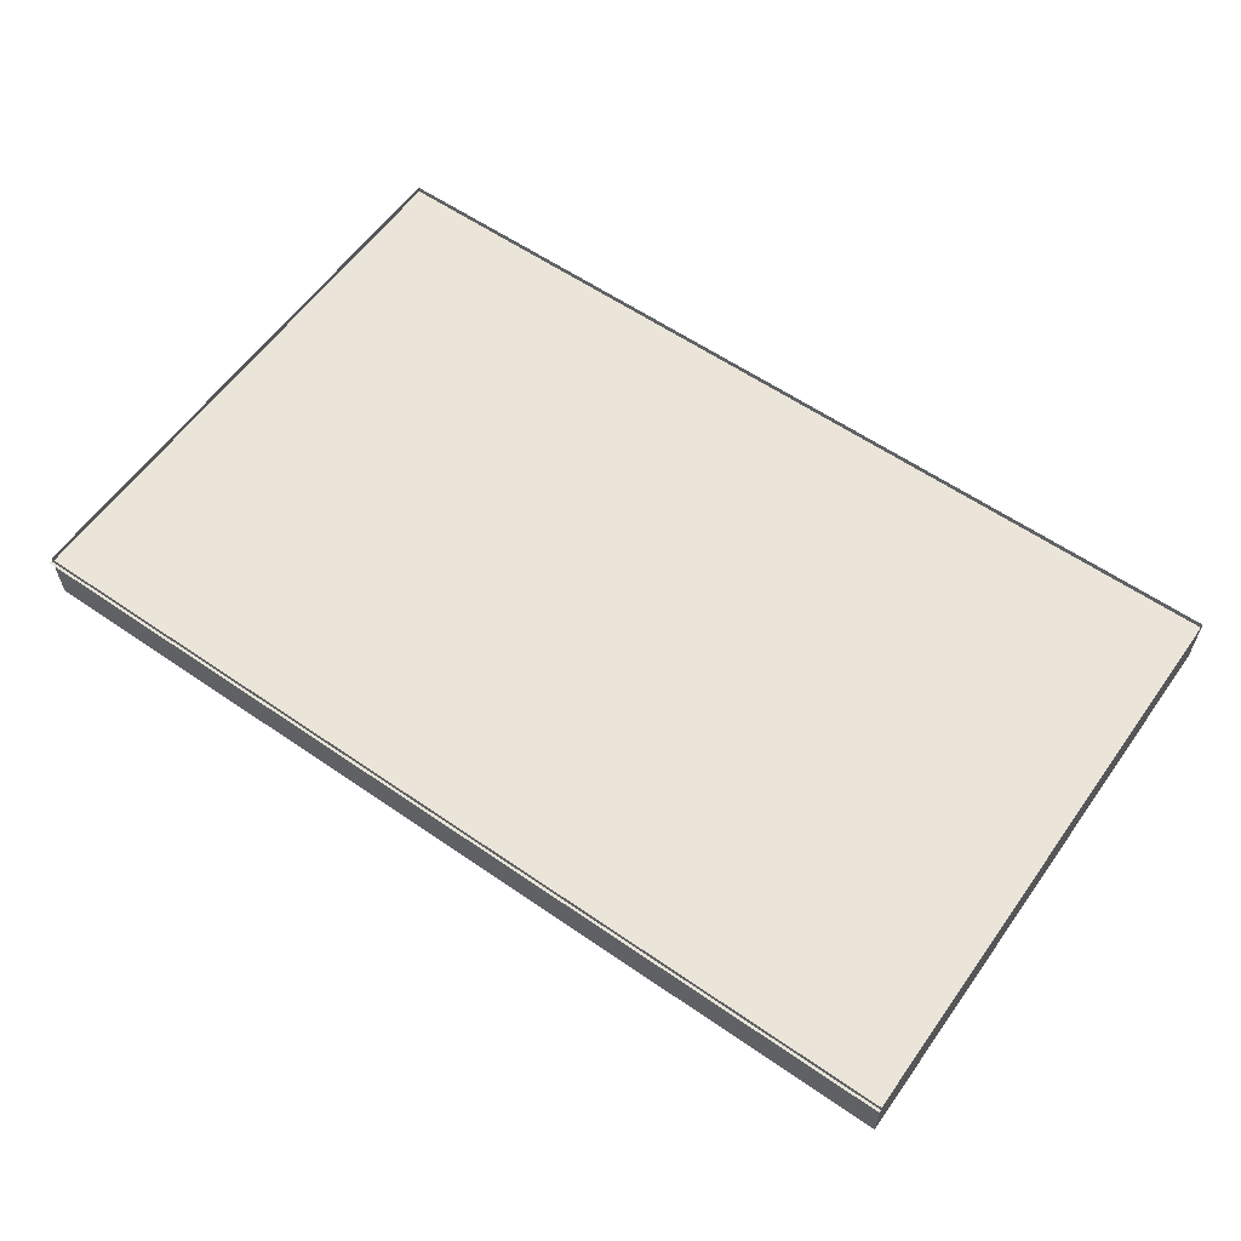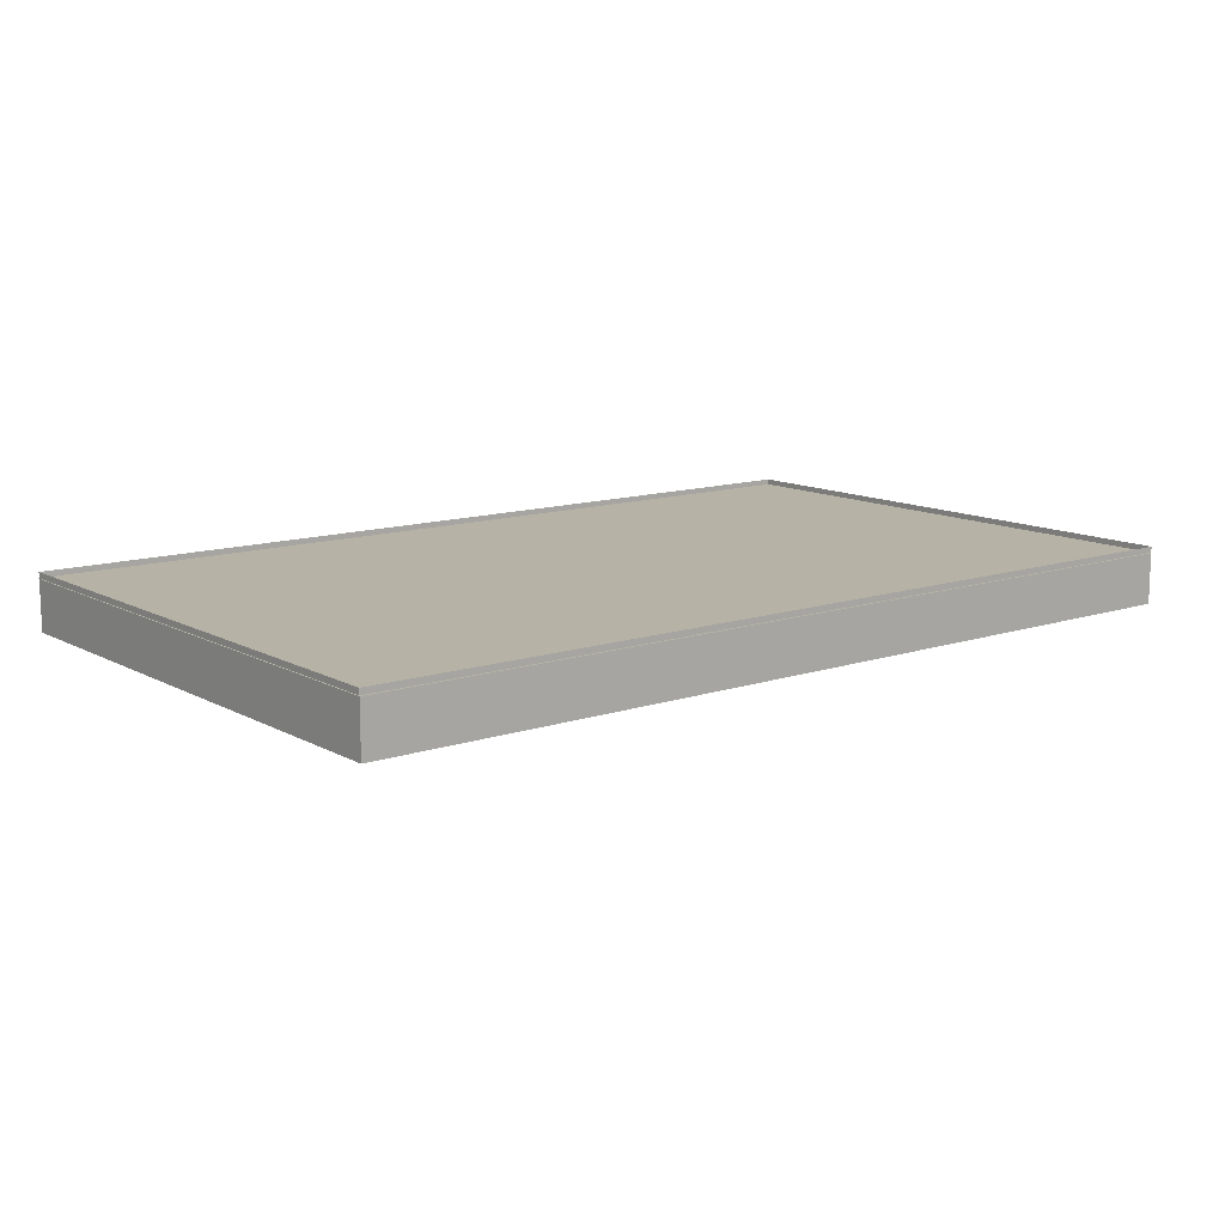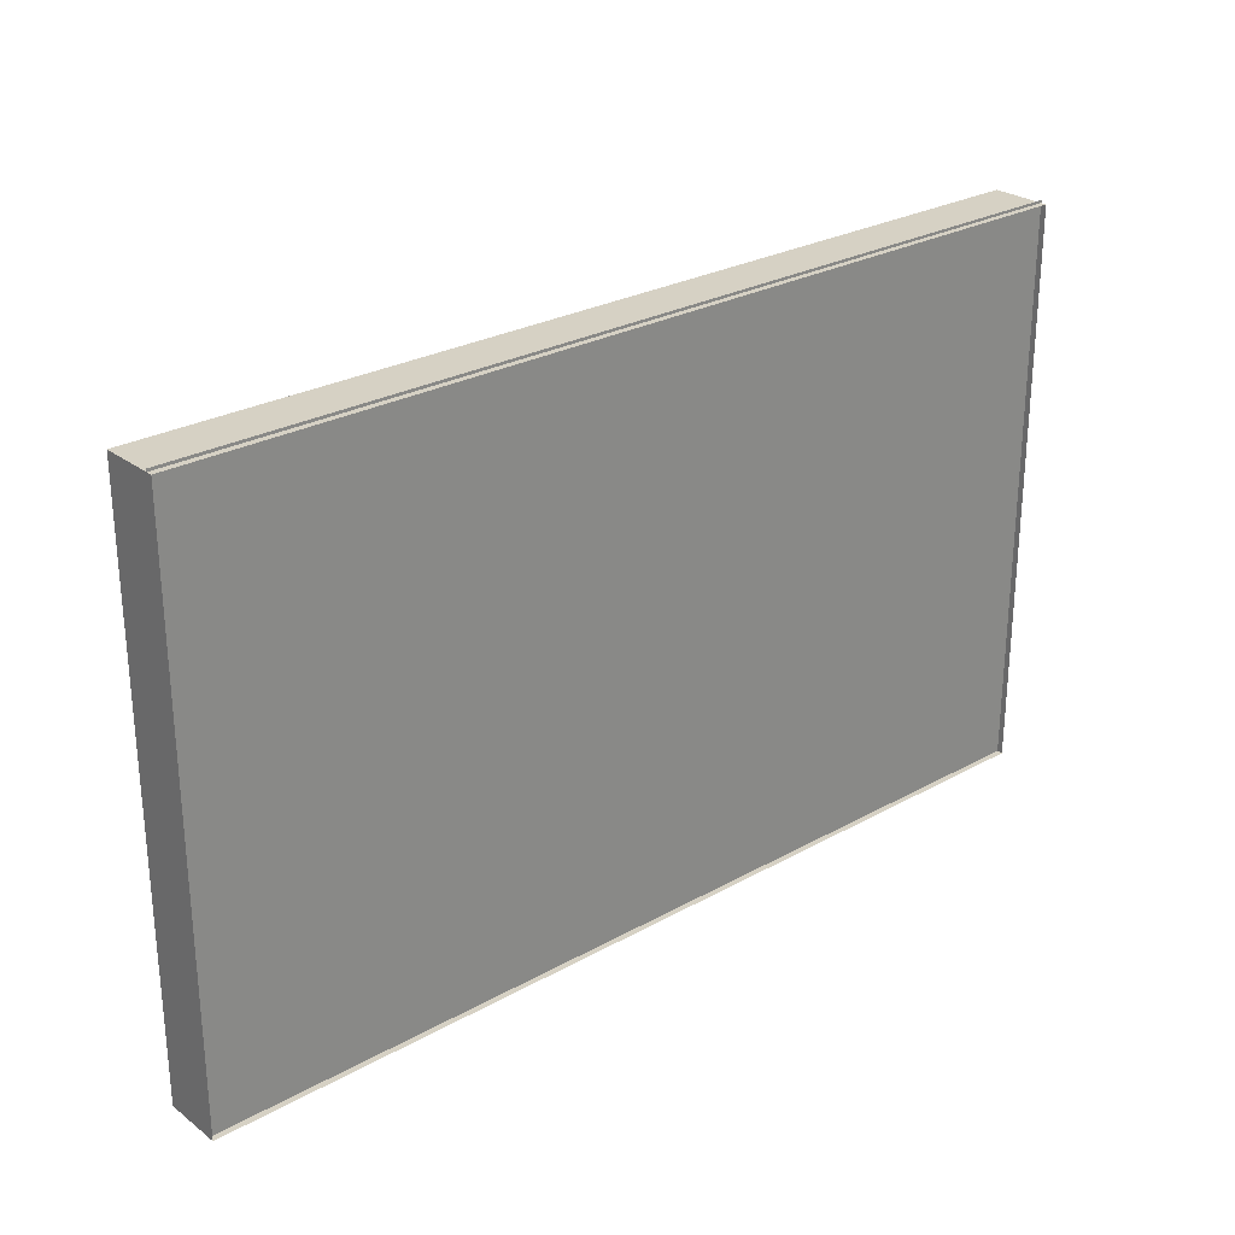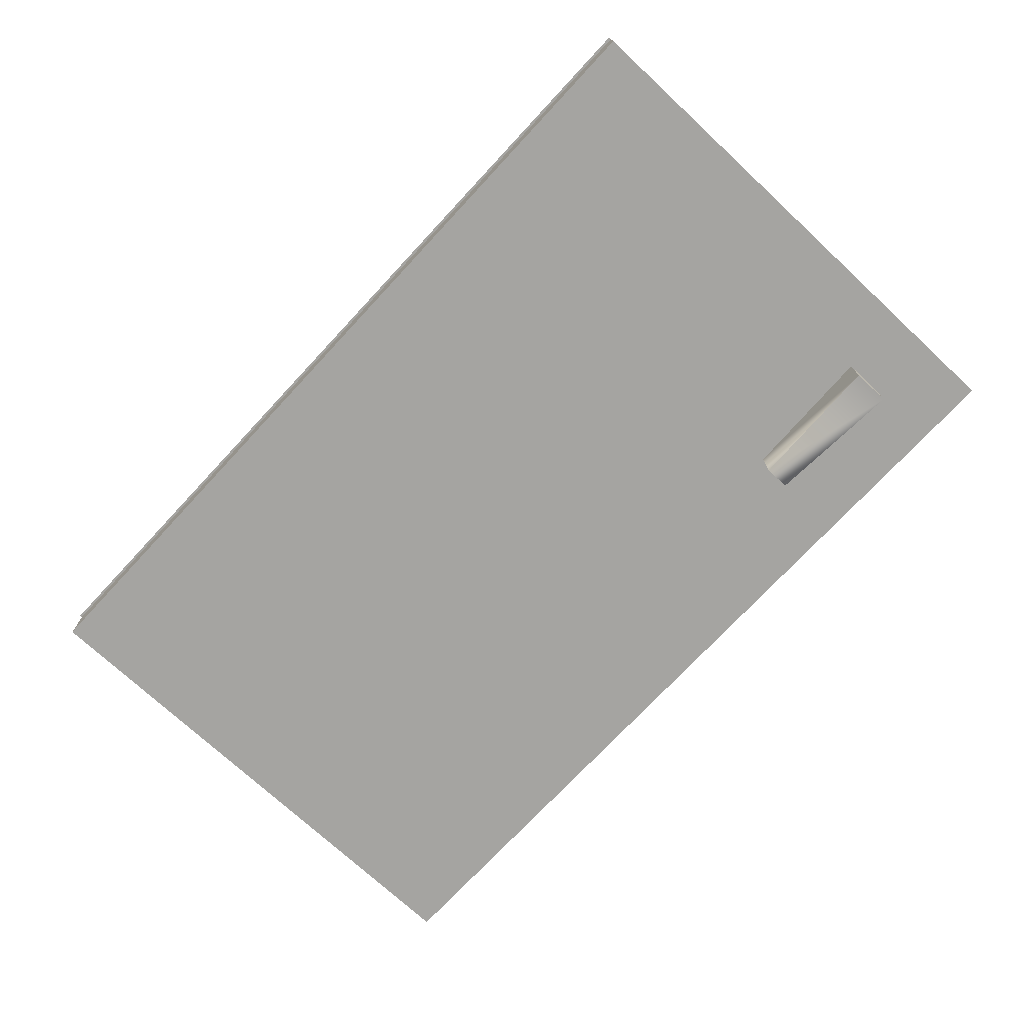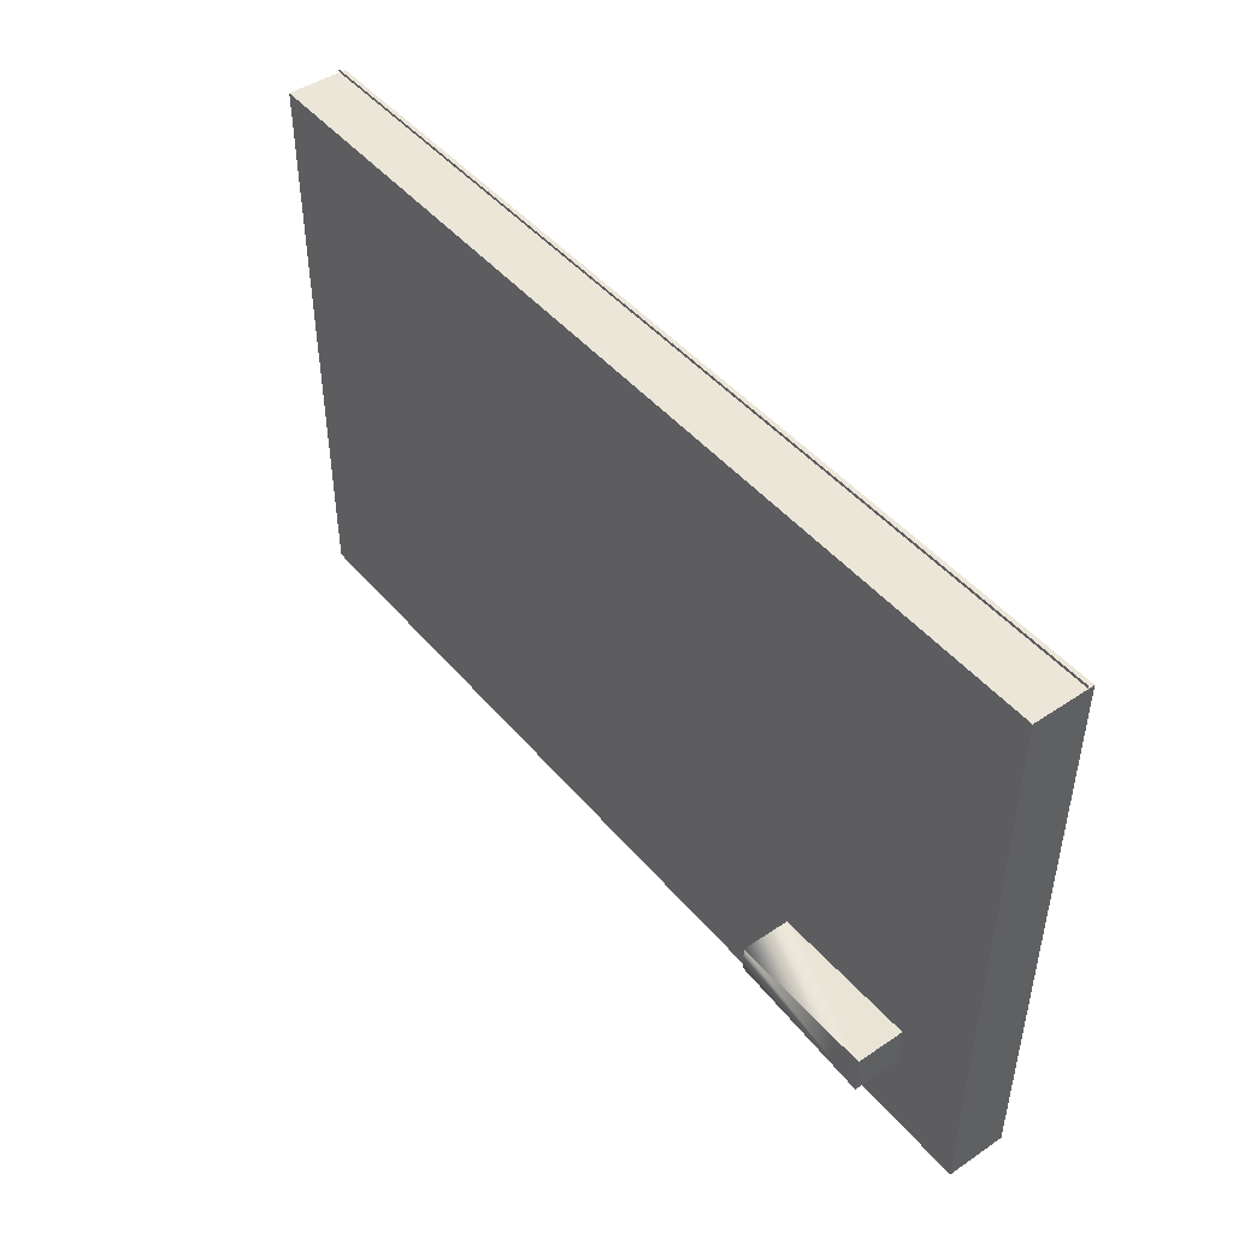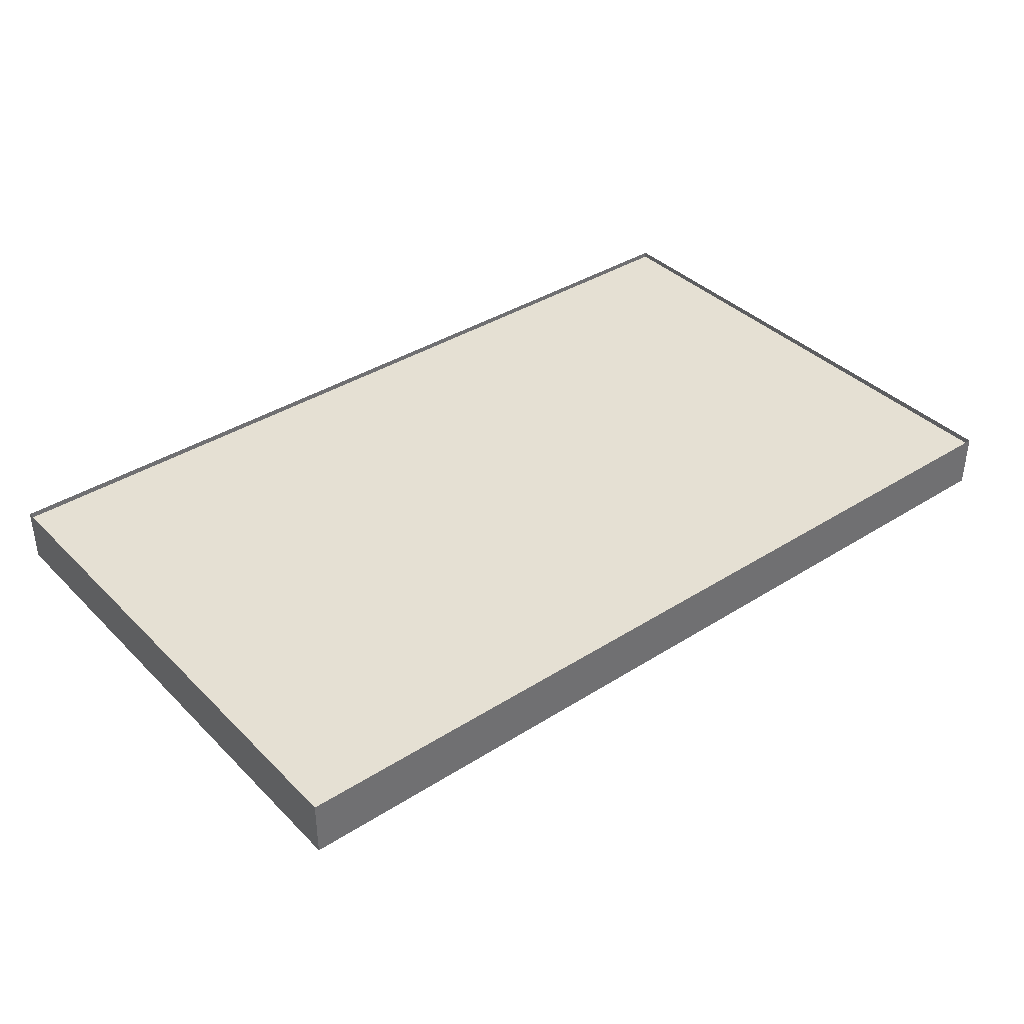
<metadata>
{"format":"obj","ext":"obj","renderer":"f3d","projection":"perspective","resolution":1024,"background":"white","views":[{"elev":59.5,"azim":-144.7,"up":"+Z"},{"elev":12.2,"azim":141.6,"up":"+Z"},{"elev":26.8,"azim":-40.9,"up":"+Y"},{"elev":-73.2,"azim":-132.9,"up":"+Z"},{"elev":46.1,"azim":-127.5,"up":"+Y"},{"elev":37.9,"azim":-38.9,"up":"+Z"}]}
</metadata>
<code>
v  -26.56 1.56 1.6
v  -26.56 0 1.6
v  -28.22 0 1.6
v  -28.22 1.56 1.6
v  -26.56 3.12 1.6
v  -28.22 3.12 1.6
v  -26.56 4.7 1.6
v  -28.22 4.7 1.6
v  -26.56 17.34 1.6
v  -28.22 17.34 1.6
v  -24.9 1.56 1.6
v  -24.9 0 1.6
v  -24.9 3.12 1.6
v  -24.9 4.7 1.6
v  -24.9 17.34 1.6
v  -23.24 1.56 1.6
v  -23.24 0 1.6
v  -23.24 3.12 1.6
v  -23.24 4.7 1.6
v  -23.24 17.34 1.6
v  -21.58 1.56 1.6
v  -21.58 0 1.6
v  -21.58 3.12 1.6
v  -21.58 4.7 1.6
v  -21.58 17.34 1.6
v  -19.92 1.56 1.6
v  -19.92 0 1.6
v  -19.92 3.12 1.6
v  -19.92 4.7 1.6
v  -19.92 17.34 1.6
v  -18.26 1.56 1.6
v  -18.26 0 1.6
v  -18.26 3.12 1.6
v  -18.26 4.7 1.6
v  -18.26 17.34 1.6
v  0.04 1.56 1.6
v  0.04 0 1.6
v  0.04 3.12 1.6
v  0.04 4.7 1.6
v  0.04 17.34 1.6
v  -25.96 2.48 0.08
v  -21.54 2.76 0.08
v  -25.96 3.7 0.08
v  -21.54 3.56 0.08
v  -25.96 2.48 -1.44
v  -21.54 2.76 -1.44
v  -25.96 3.7 -1.44
v  -21.54 3.56 -1.44
v  -28.22 0 1.78
v  0 0 1.78
v  -28.22 17.26 1.78
v  0 17.26 1.78
v  -28.22 0 0
v  0 0 0
v  -28.22 17.26 0
v  0 17.26 0
v  -20.76 3.9 1.6
v  -21.54 2.76 0.08
v  -21.54 3.56 0.08
v  -21.54 2.76 -1.44
v  -21.54 3.56 -1.44
g Object_0
f 24 57 29
f 28 57 23
f 28 29 57
f 24 23 57
f 4 3 2 1
f 6 4 1 5
f 8 6 5 7
f 10 8 7 9
f 18 16 21 23
f 28 33 34 29
f 28 26 31 33
f 26 27 32 31
f 30 29 34 35
f 16 17 22 21
f 31 32 37 36
f 1 2 12 11
f 5 1 11 13
f 7 5 13 14
f 9 7 14 15
f 19 18 23 24
f 23 21 26 28
f 21 22 27 26
f 34 33 38 39
f 33 31 36 38
f 35 34 39 40
f 11 12 17 16
f 13 11 16 18
f 14 13 18 19
f 15 14 19 20
f 20 19 24 25
f 25 24 29 30
f 47 43 44 48
f 58 60 61 59
f 45 41 43 47
f 45 46 42 41
f 51 52 56 55
f 50 54 56 52
f 54 53 55 56
f 53 49 51 55
f 53 54 50 49
f 48 46 45 47
f 48 44 59 61
f 44 42 58 59
f 42 46 60 58
f 46 48 61 60
g

</code>
